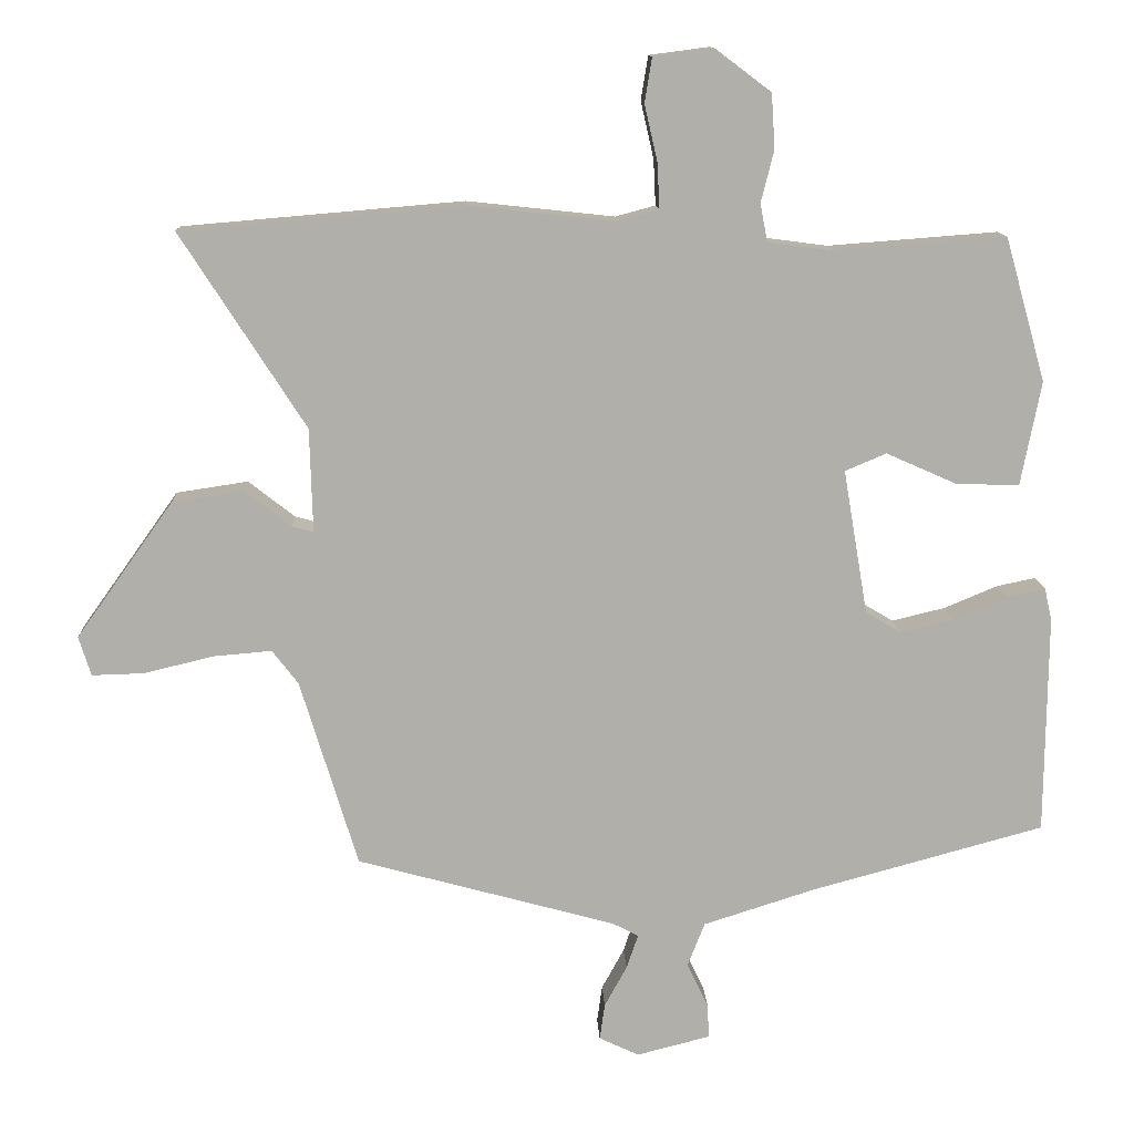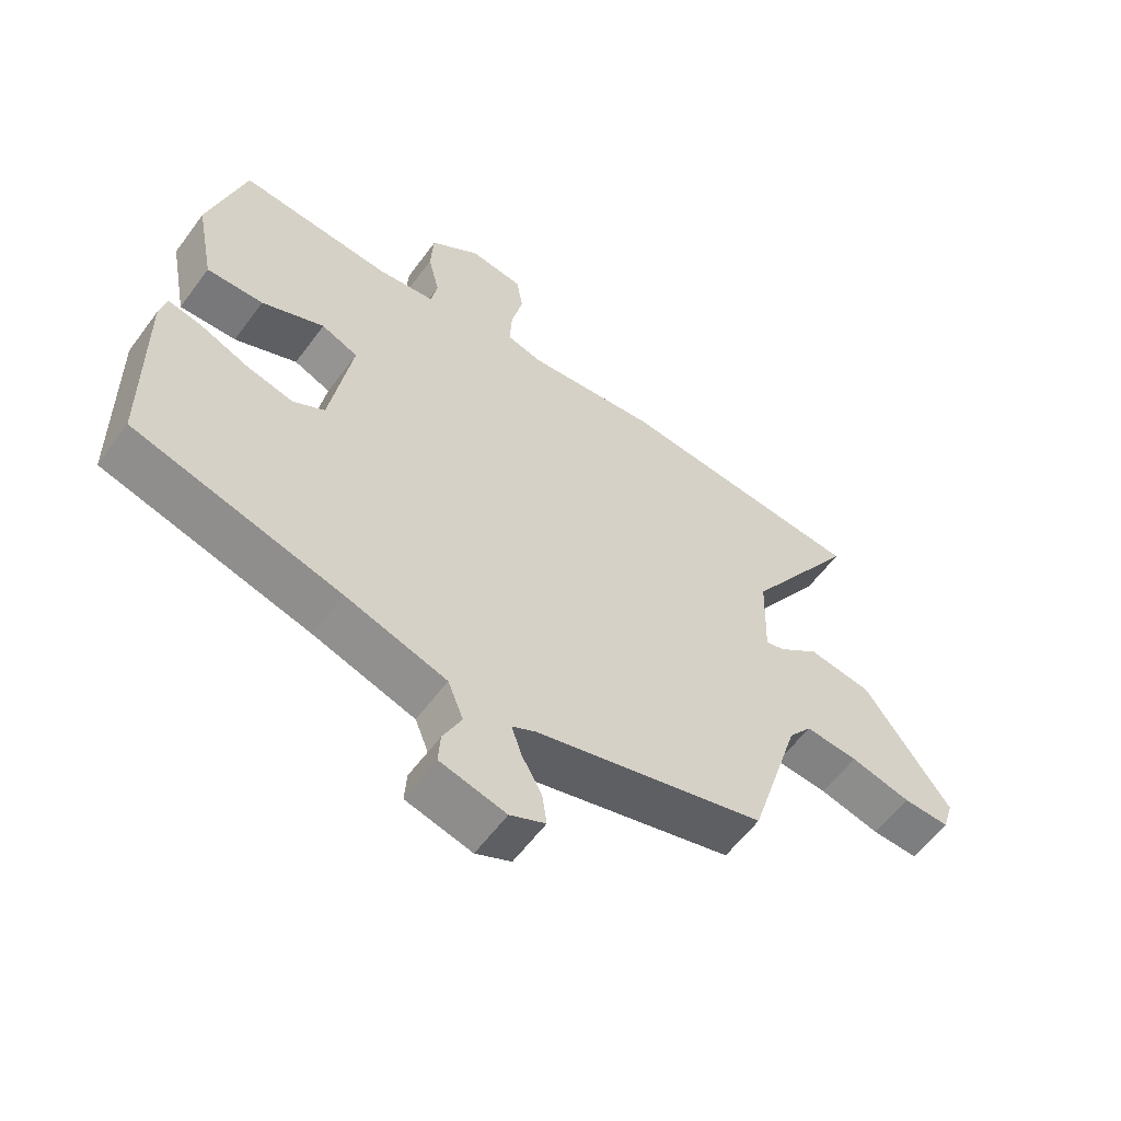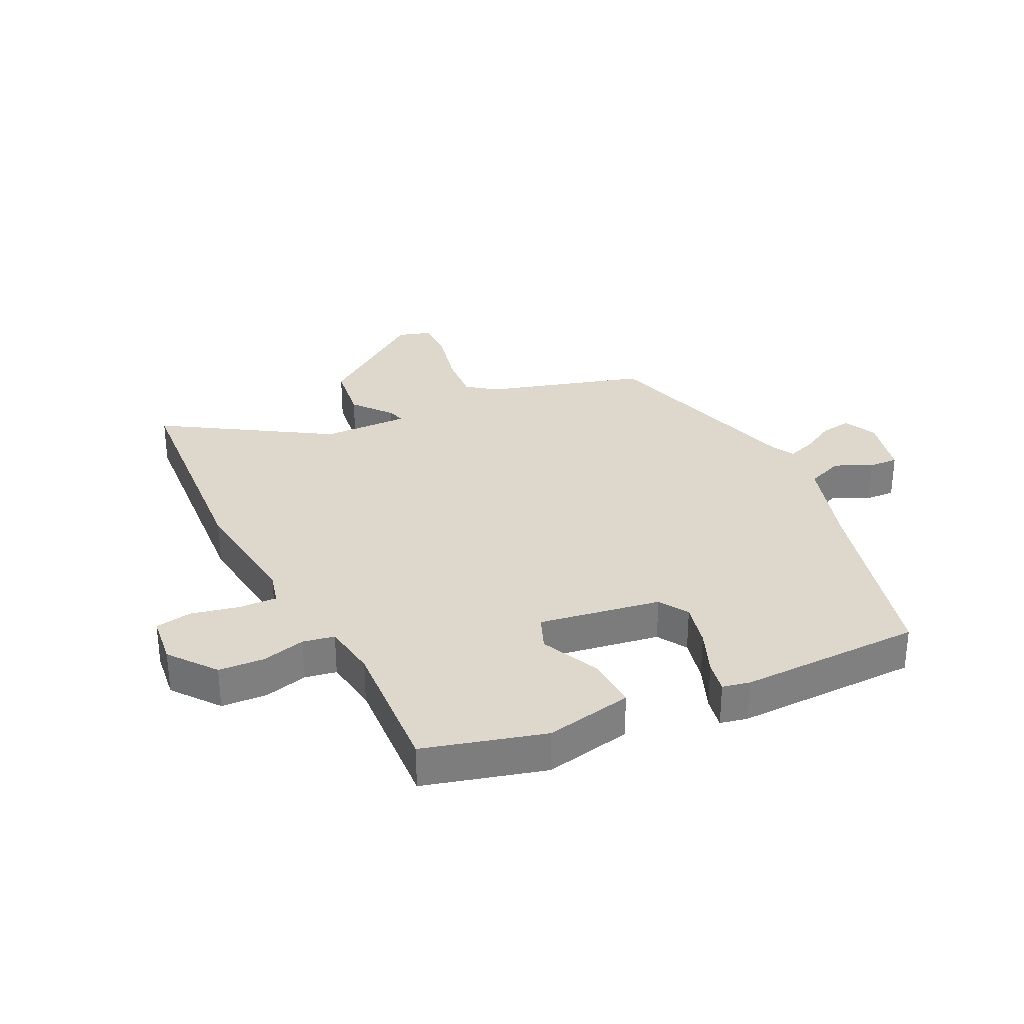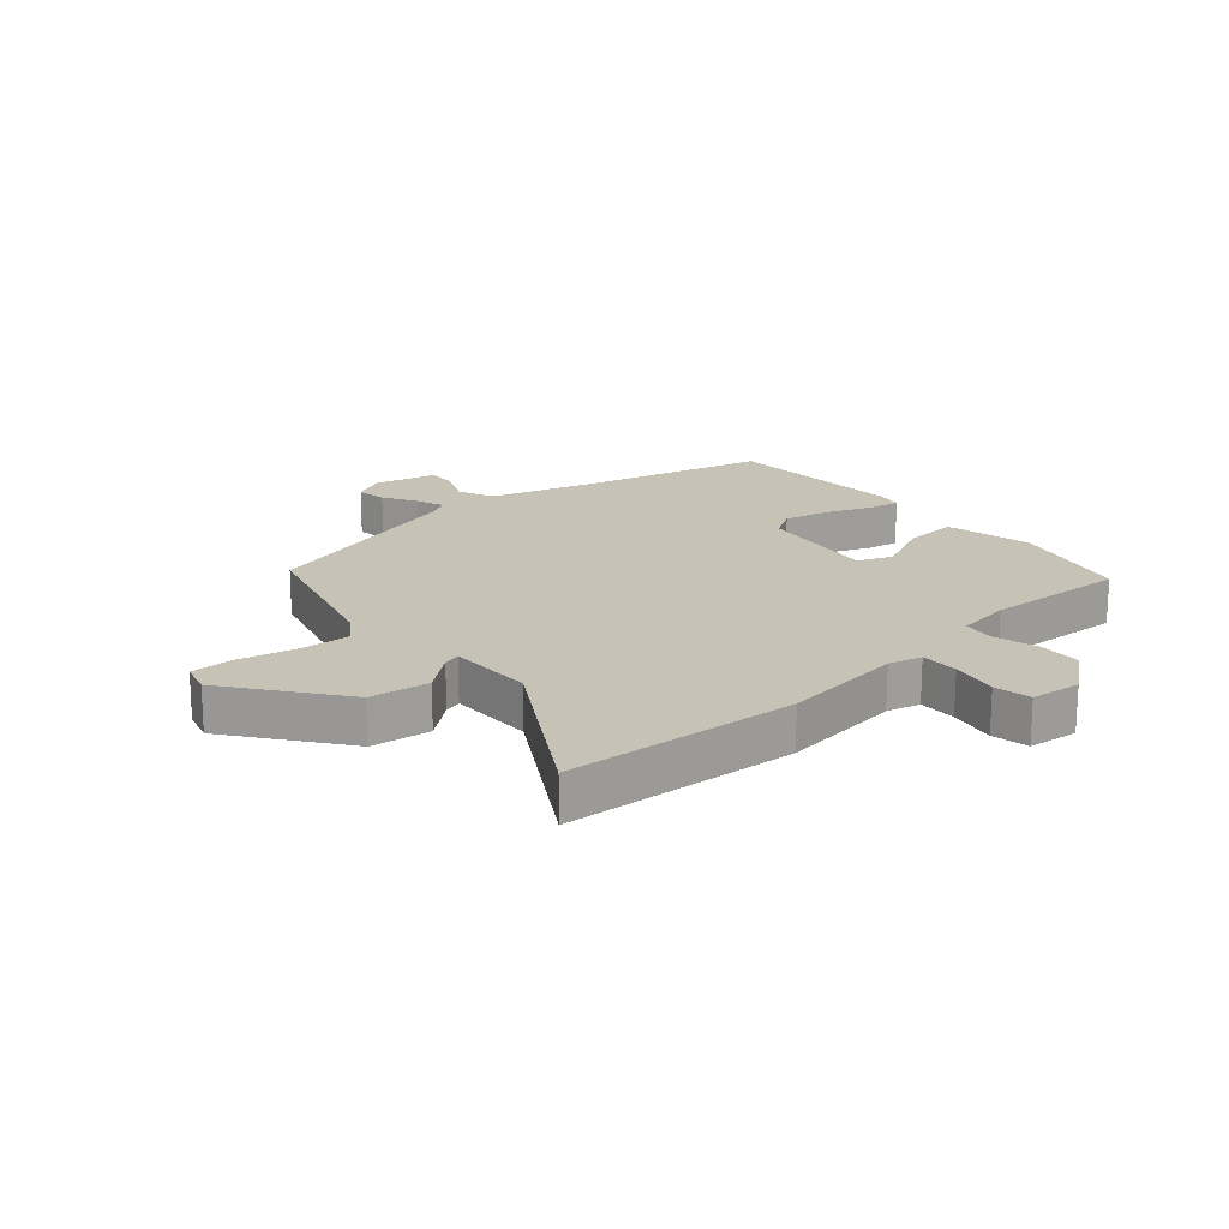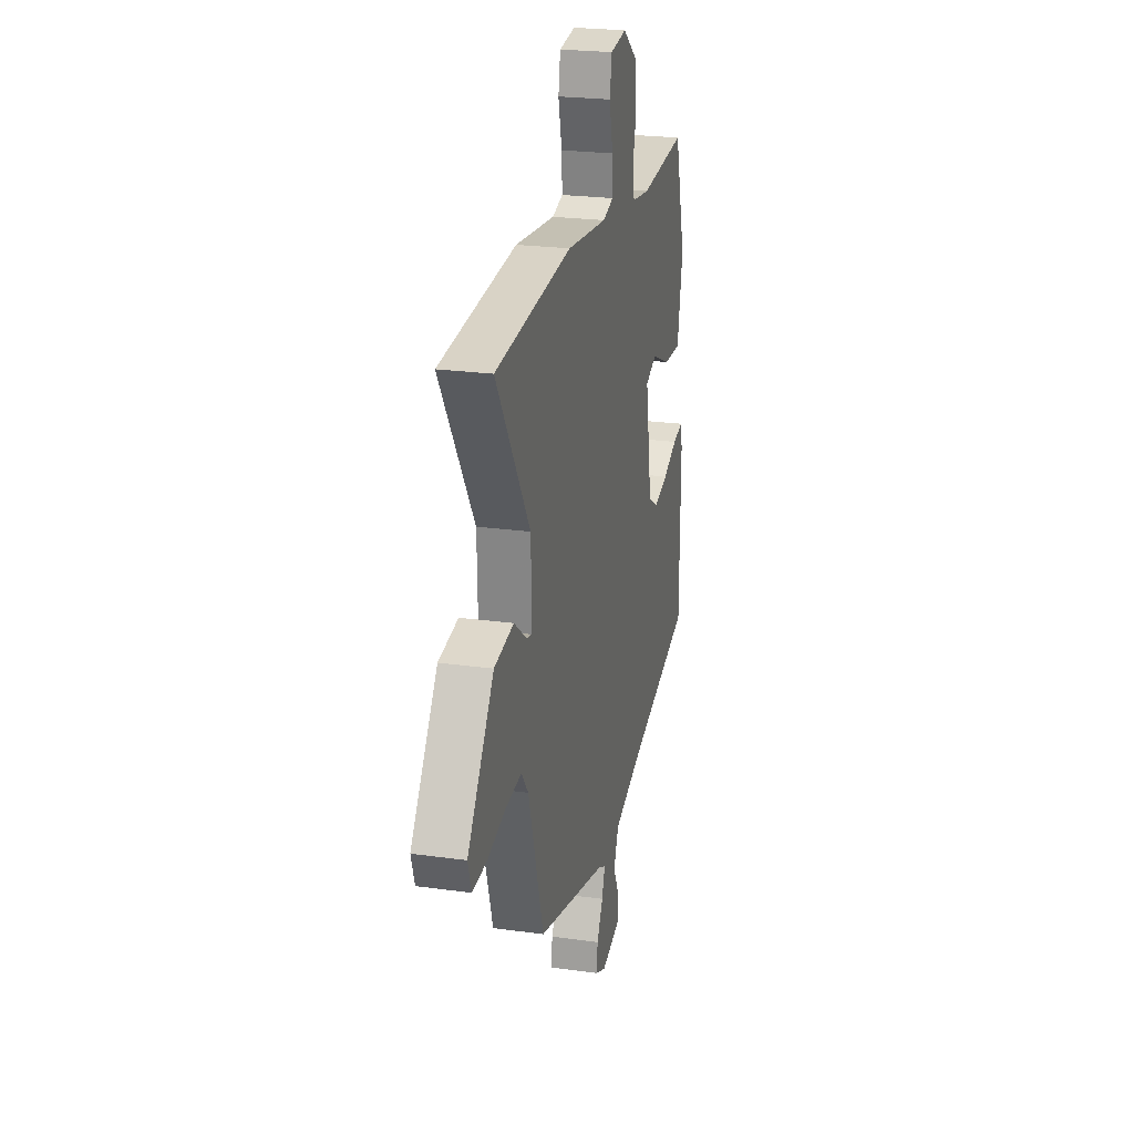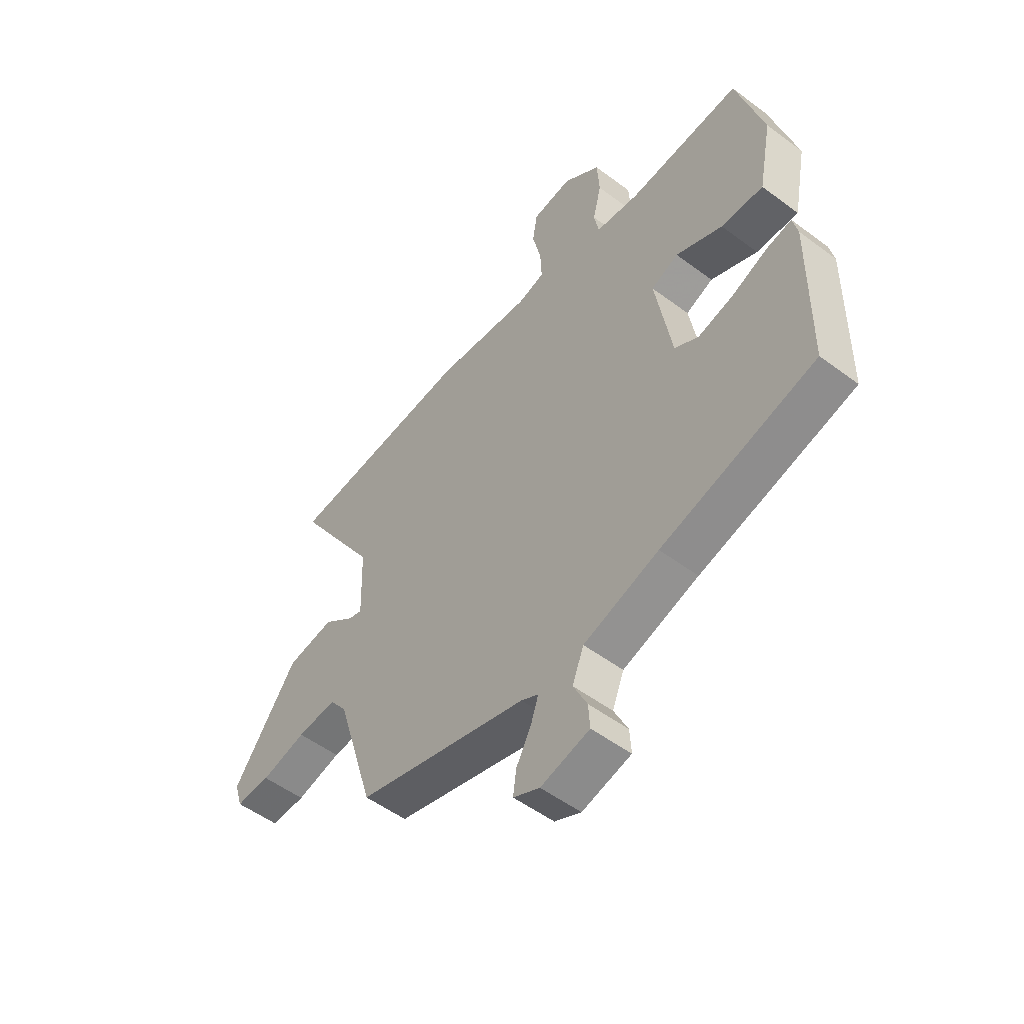
<metadata>
{"format":"obj","ext":"obj","renderer":"f3d","projection":"perspective","resolution":1024,"background":"white","views":[{"elev":12.3,"azim":-2.5,"up":"+Z"},{"elev":-58.5,"azim":143.9,"up":"+Z"},{"elev":31.2,"azim":63.3,"up":"+Y"},{"elev":18.9,"azim":-42.5,"up":"+Y"},{"elev":23.8,"azim":-77.0,"up":"+Z"},{"elev":-52.3,"azim":51.1,"up":"+Z"}]}
</metadata>
<code>
v 0.424 0.07 0.471
v 0.48 0.07 0.273
v 0.452 0.07 0.129
v 0.364 0.07 0.132
v 0.267 0.07 0.175
v 0.21 0.07 0.151
v 0.244 0.07 -0.049
v 0.293 0.07 -0.078
v 0.367 0.07 -0.06
v 0.441 0.07 -0.029
v 0.494 0.07 -0.018
v 0.504 0.07 -0.063
v 0.501 0.07 -0.365
v 0.181 0.07 -0.452
v 0.024 0.07 -0.502
v 0 0.07 -0.563
v 0.029 0.07 -0.623
v 0.032 0.07 -0.672
v -0.07 0.07 -0.698
v -0.125 0.07 -0.672
v -0.118 0.07 -0.622
v -0.087 0.07 -0.565
v -0.071 0.07 -0.518
v -0.107 0.07 -0.499
v -0.465 0.07 -0.401
v -0.544 0.07 -0.142
v -0.58 0.07 -0.095
v -0.662 0.07 -0.102
v -0.756 0.07 -0.125
v -0.828 0.07 -0.127
v -0.845 0.07 -0.073
v -0.711 0.07 0.115
v -0.612 0.07 0.13
v -0.548 0.07 0.08
v -0.519 0.07 0.072
v -0.523 0.07 0.215
v -0.695 0.07 0.483
v -0.307 0.07 0.516
v -0.103 0.07 0.494
v -0.048 0.07 0.509
v -0.051 0.07 0.572
v -0.069 0.07 0.65
v -0.059 0.07 0.711
v 0.024 0.07 0.722
v 0.101 0.07 0.664
v 0.106 0.07 0.589
v 0.088 0.07 0.517
v 0.098 0.07 0.465
v 0.189 0.07 0.453
v 0.424 0 0.471
v 0.48 0 0.273
v 0.452 0 0.129
v 0.364 0 0.132
v 0.267 0 0.175
v 0.21 0 0.151
v 0.244 0 -0.049
v 0.293 0 -0.078
v 0.367 0 -0.06
v 0.441 0 -0.029
v 0.494 0 -0.018
v 0.504 0 -0.063
v 0.501 0 -0.365
v 0.181 0 -0.452
v 0.024 0 -0.502
v 0 0 -0.563
v 0.029 0 -0.623
v 0.032 0 -0.672
v -0.07 0 -0.698
v -0.125 0 -0.672
v -0.118 0 -0.622
v -0.087 0 -0.565
v -0.071 0 -0.518
v -0.107 0 -0.499
v -0.465 0 -0.401
v -0.544 0 -0.142
v -0.58 0 -0.095
v -0.662 0 -0.102
v -0.756 0 -0.125
v -0.828 0 -0.127
v -0.845 0 -0.073
v -0.711 0 0.115
v -0.612 0 0.13
v -0.548 0 0.08
v -0.519 0 0.072
v -0.523 0 0.215
v -0.695 0 0.483
v -0.307 0 0.516
v -0.103 0 0.494
v -0.048 0 0.509
v -0.051 0 0.572
v -0.069 0 0.65
v -0.059 0 0.711
v 0.024 0 0.722
v 0.101 0 0.664
v 0.106 0 0.589
v 0.088 0 0.517
v 0.098 0 0.465
v 0.189 0 0.453
f 45 46 47
f 44 45 47
f 43 44 47
f 42 43 47
f 41 42 47
f 40 41 47 48
f 39 40 48
f 38 39 48
f 37 38 48
f 36 37 48
f 35 36 48 49
f 32 33 34
f 31 32 34
f 30 31 34
f 29 30 34
f 28 29 34
f 27 28 34 35
f 49 1 2
f 35 49 2
f 27 35 2
f 26 27 2
f 20 21 22
f 19 20 22
f 18 19 22
f 17 18 22
f 16 17 22
f 15 16 22 23
f 14 15 23 24
f 13 14 24
f 12 13 24
f 11 12 24
f 10 11 24
f 9 10 24
f 2 3 4 5
f 2 5 6
f 26 2 6
f 25 26 6 7
f 8 9 24 25
f 7 8 25
f 96 95 94
f 96 94 93
f 96 93 92
f 96 92 91
f 96 91 90
f 97 96 90 89
f 97 89 88
f 97 88 87
f 97 87 86
f 97 86 85
f 98 97 85 84
f 83 82 81
f 83 81 80
f 83 80 79
f 83 79 78
f 83 78 77
f 84 83 77 76
f 51 50 98
f 51 98 84
f 51 84 76
f 51 76 75
f 71 70 69
f 71 69 68
f 71 68 67
f 71 67 66
f 71 66 65
f 72 71 65 64
f 73 72 64 63
f 73 63 62
f 73 62 61
f 73 61 60
f 73 60 59
f 73 59 58
f 54 53 52 51
f 55 54 51
f 55 51 75
f 56 55 75 74
f 74 73 58 57
f 74 57 56
f 1 50 51 2
f 2 51 52 3
f 3 52 53 4
f 4 53 54 5
f 5 54 55 6
f 6 55 56 7
f 7 56 57 8
f 8 57 58 9
f 9 58 59 10
f 10 59 60 11
f 11 60 61 12
f 12 61 62 13
f 13 62 63 14
f 14 63 64 15
f 15 64 65 16
f 16 65 66 17
f 17 66 67 18
f 18 67 68 19
f 19 68 69 20
f 20 69 70 21
f 21 70 71 22
f 22 71 72 23
f 23 72 73 24
f 24 73 74 25
f 25 74 75 26
f 26 75 76 27
f 27 76 77 28
f 28 77 78 29
f 29 78 79 30
f 30 79 80 31
f 31 80 81 32
f 32 81 82 33
f 33 82 83 34
f 34 83 84 35
f 35 84 85 36
f 36 85 86 37
f 37 86 87 38
f 38 87 88 39
f 39 88 89 40
f 40 89 90 41
f 41 90 91 42
f 42 91 92 43
f 43 92 93 44
f 44 93 94 45
f 45 94 95 46
f 46 95 96 47
f 47 96 97 48
f 48 97 98 49
f 49 98 50 1

</code>
